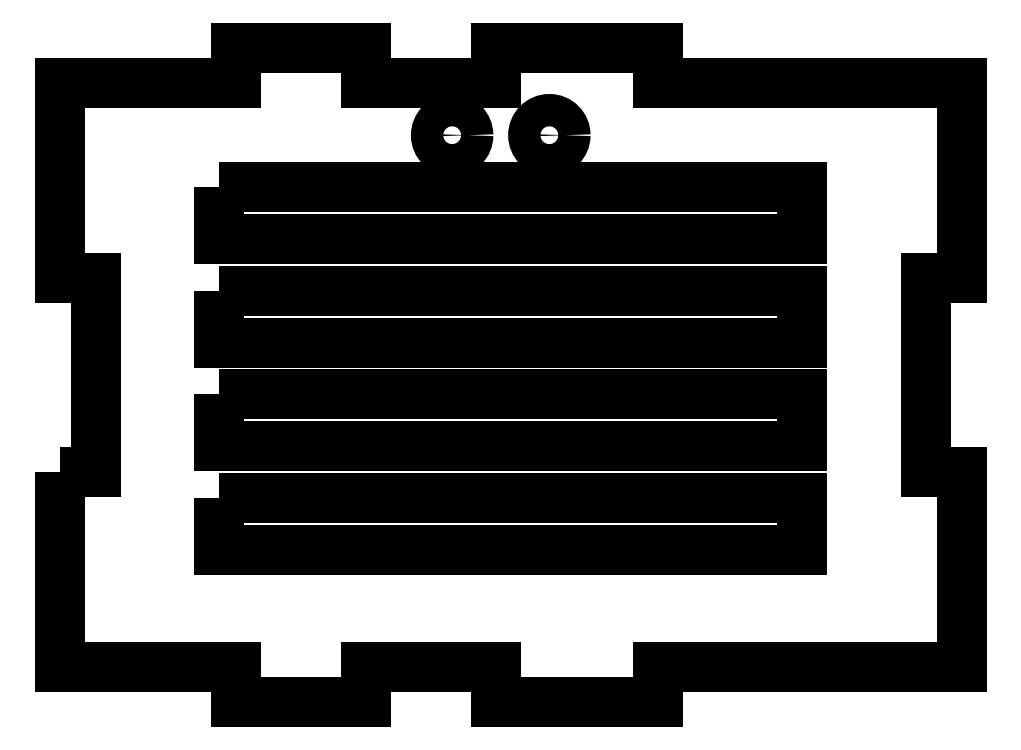
<metadata>
{"format":"dxf","ext":"dxf","renderer":"ezdxf+matplotlib","layout":"modelspace","background":"white","min_lineweight":24,"dpi":150}
</metadata>
<code>
0
SECTION
2
ENTITIES
0
CIRCLE
8
0
10
15
20
-11.5
30
0
40
2.5
0
CIRCLE
8
0
10
0
20
-11.5
30
0
40
2.5
0
LWPOLYLINE
8
0
90
4
70
1
43
0
10
-35.95
20
-35.5
10
-35.95
20
-43.5
10
54.05
20
-43.5
10
54.05
20
-35.5
0
LWPOLYLINE
8
0
90
4
70
1
43
0
10
-35.95
20
-51.5
10
-35.95
20
-59.5
10
54.05
20
-59.5
10
54.05
20
-51.5
0
LWPOLYLINE
8
0
90
4
70
1
43
0
10
-35.95
20
-19.5
10
-35.95
20
-27.5
10
54.05
20
-27.5
10
54.05
20
-19.5
0
LWPOLYLINE
8
0
90
4
70
1
43
0
10
-35.95
20
-67.5
10
-35.95
20
-75.5
10
54.05
20
-75.5
10
54.05
20
-67.5
0
LWPOLYLINE
8
0
90
28
70
1
43
0
10
-60.5
20
-63.5
10
-55
20
-63.5
10
-55
20
-33.5
10
-60.5
20
-33.5
10
-60.5
20
-3.5
10
-33.3
20
-3.5
10
-33.3
20
2
10
-13.3
20
2
10
-13.3
20
-3.5
10
6.705
20
-3.5
10
6.705
20
2
10
31.7
20
2
10
31.7
20
-3.5
10
78.6
20
-3.5
10
78.6
20
-33.5
10
73.1
20
-33.5
10
73.1
20
-63.5
10
78.6
20
-63.5
10
78.6
20
-93.5
10
31.7
20
-93.5
10
31.7
20
-99
10
6.705
20
-99
10
6.705
20
-93.5
10
-13.3
20
-93.5
10
-13.3
20
-99
10
-33.3
20
-99
10
-33.3
20
-93.5
10
-60.5
20
-93.5
0
ENDSEC
0
EOF

</code>
